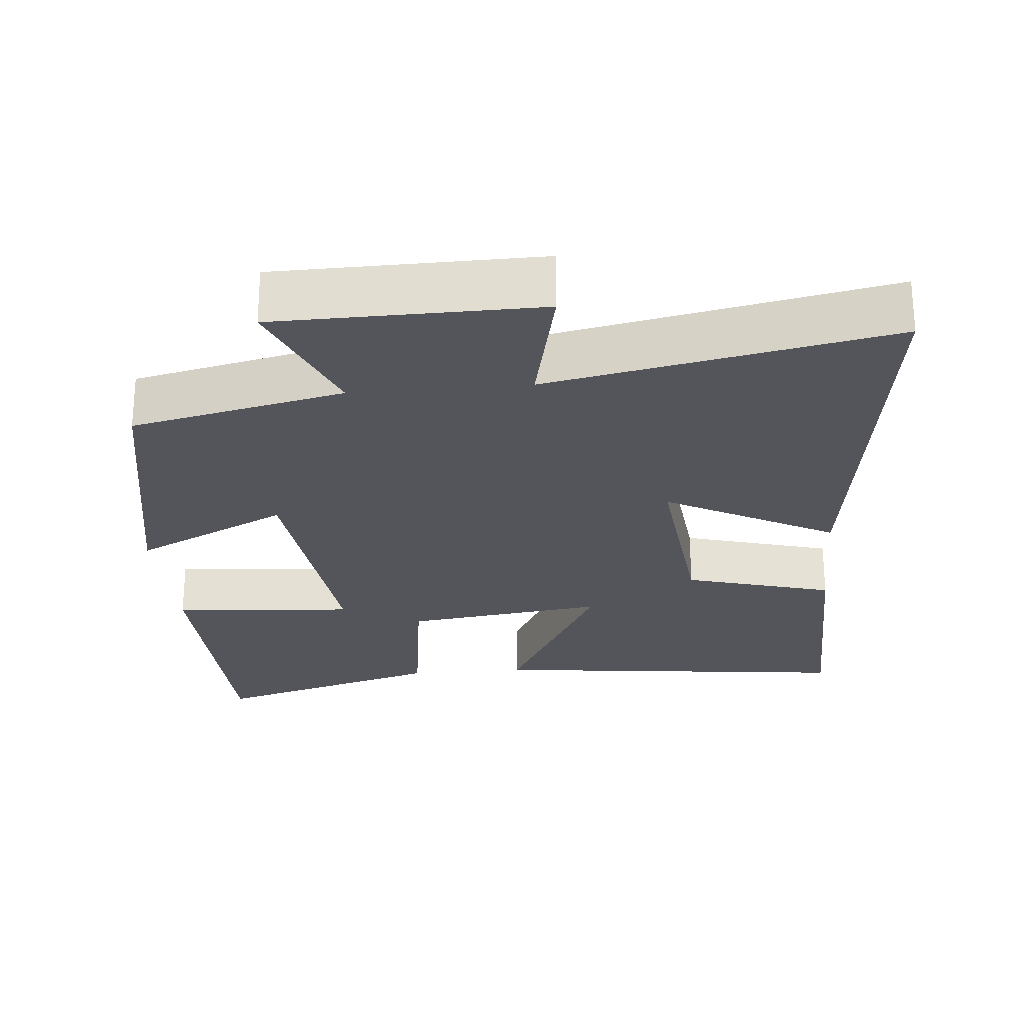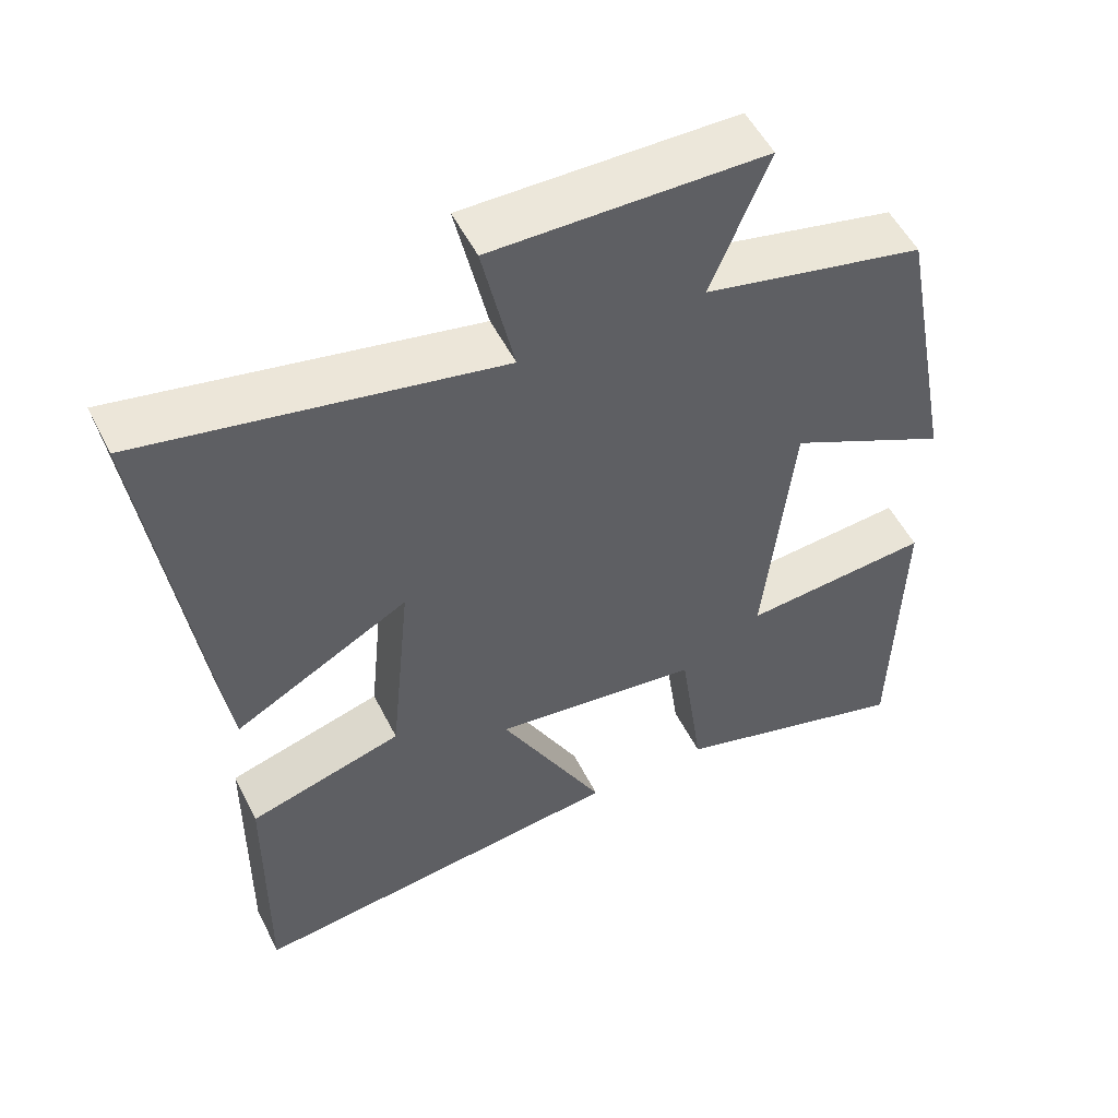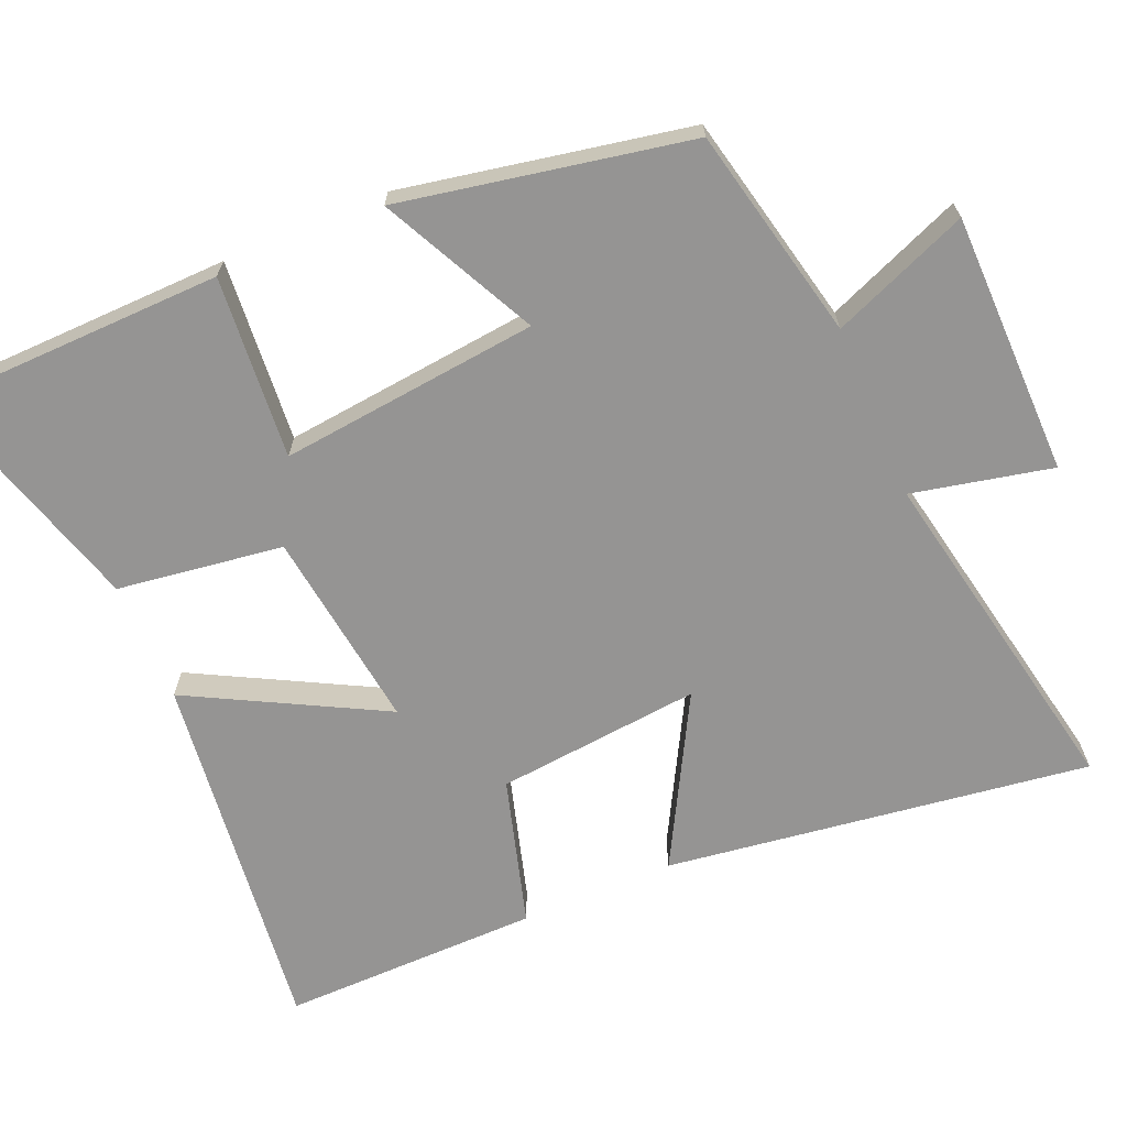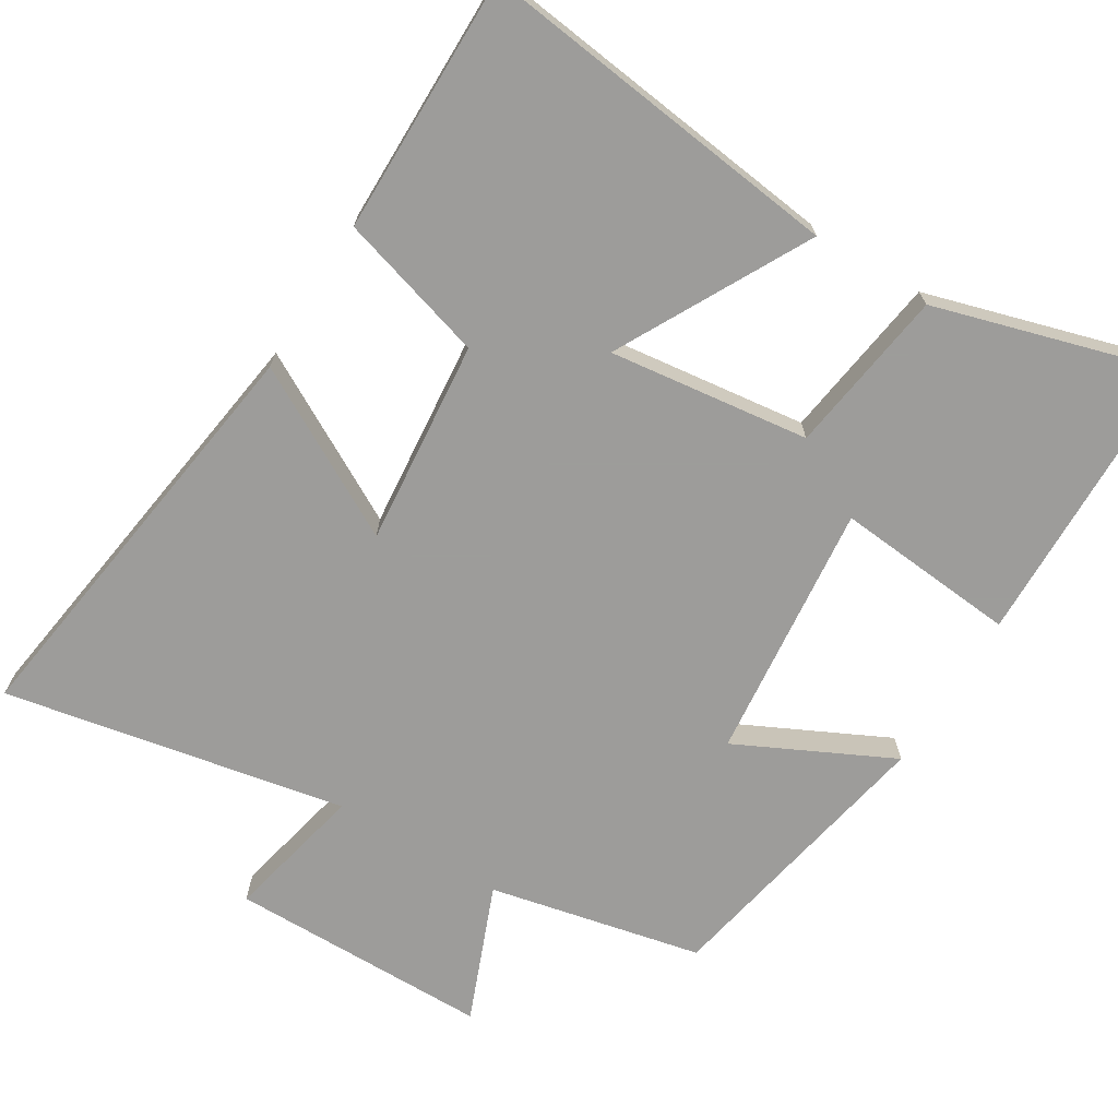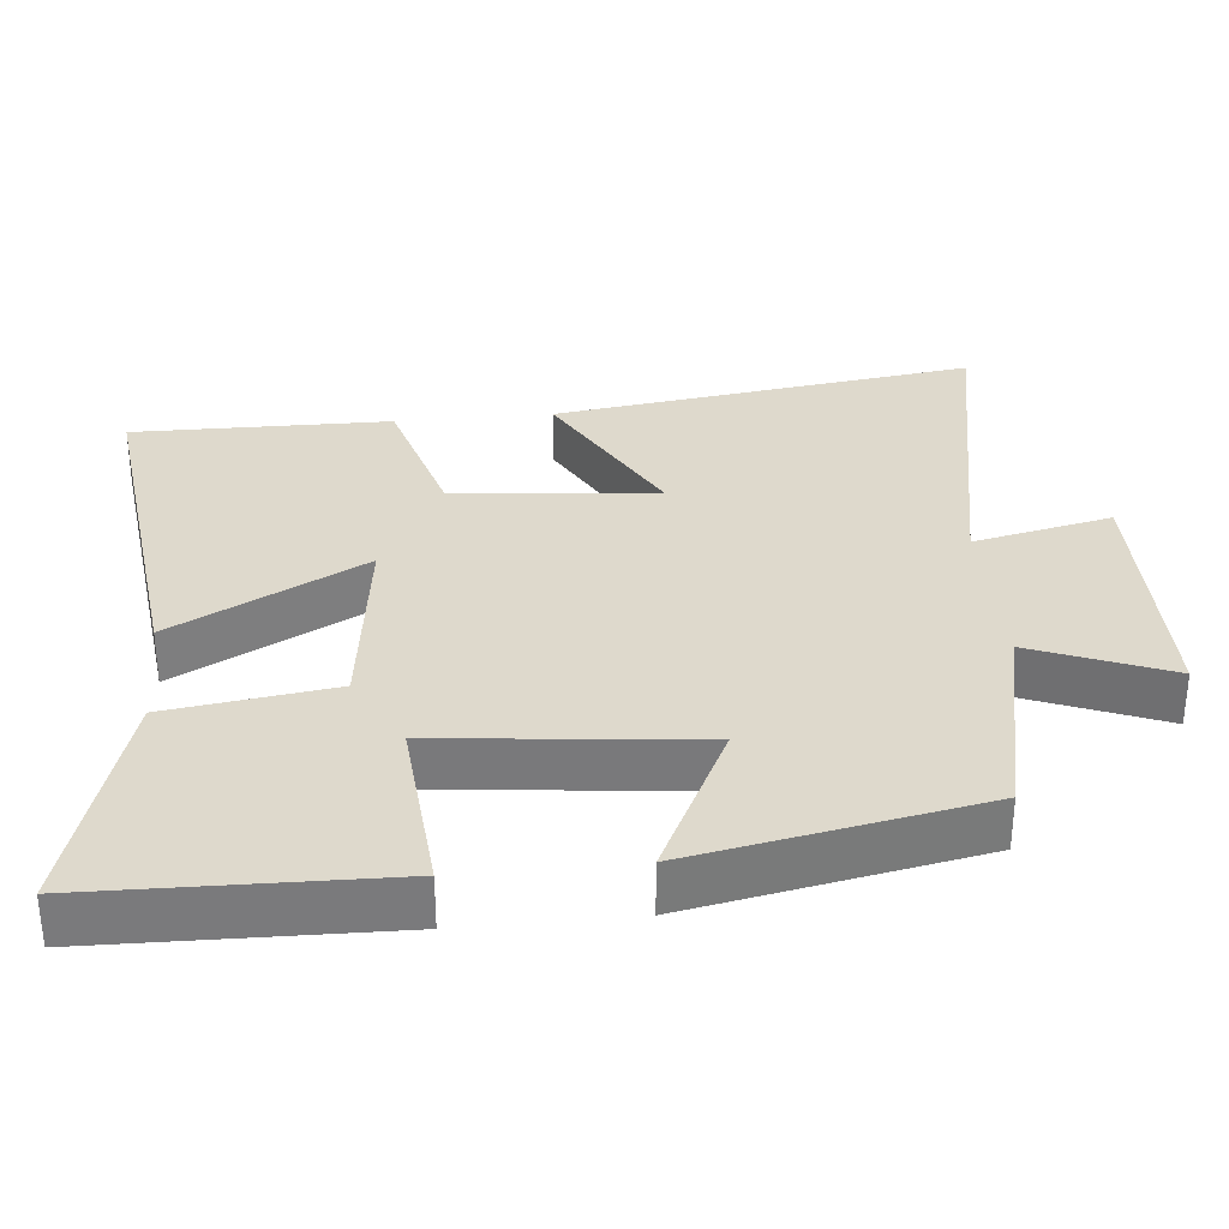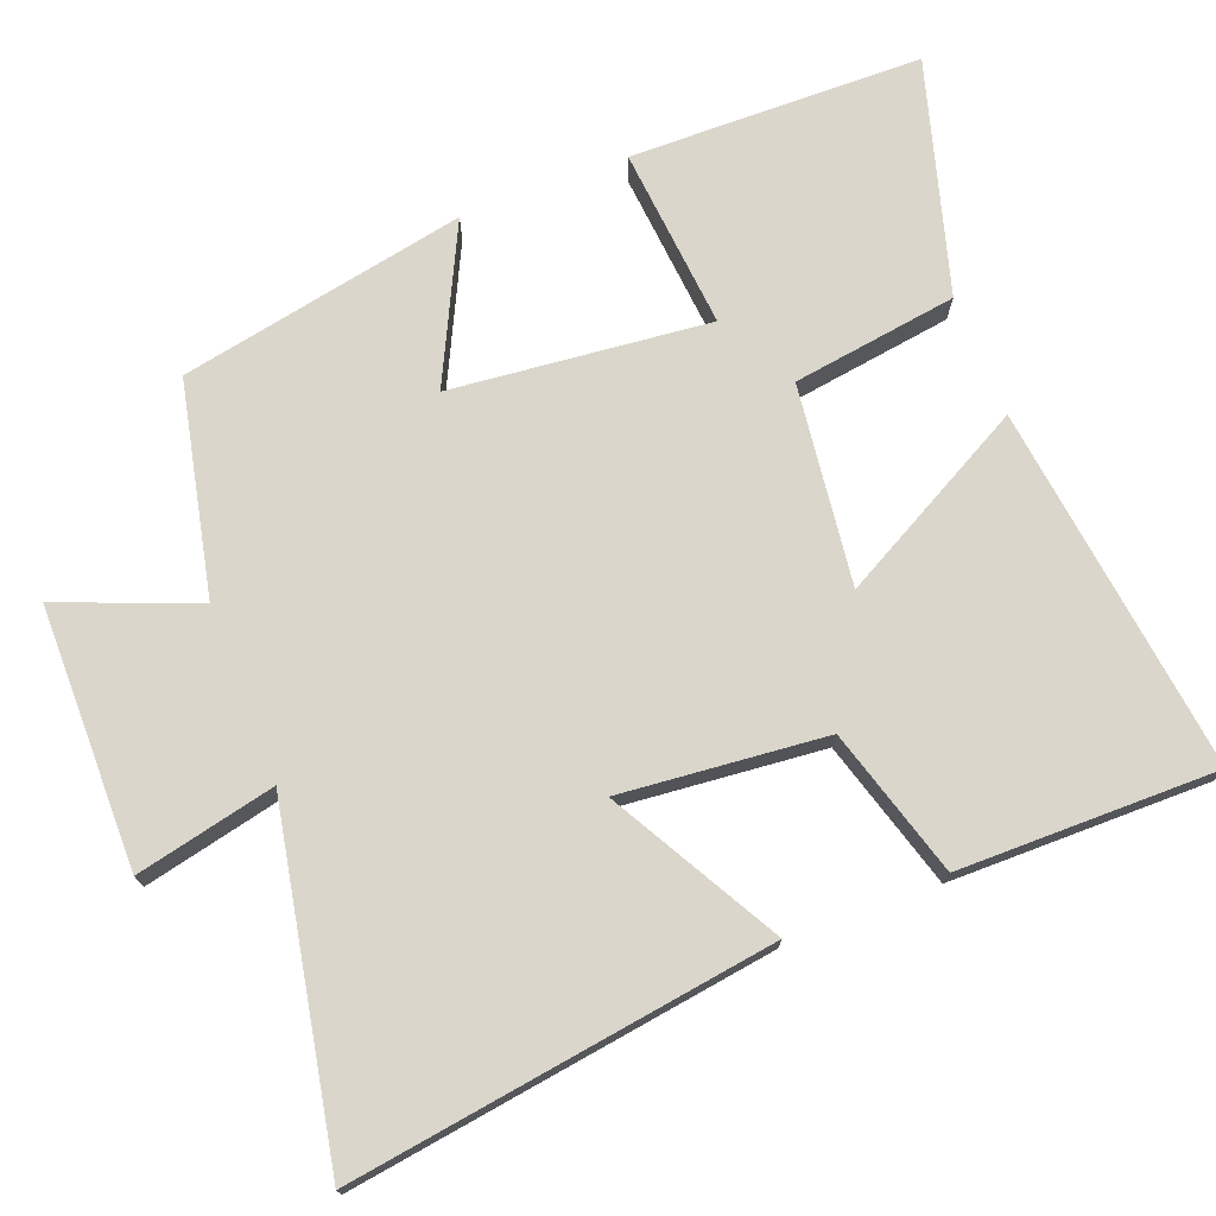
<metadata>
{"format":"obj","ext":"obj","renderer":"f3d","projection":"perspective","resolution":1024,"background":"white","views":[{"elev":-25.0,"azim":5.3,"up":"+Y"},{"elev":53.1,"azim":153.7,"up":"+Z"},{"elev":-67.1,"azim":-66.9,"up":"+Y"},{"elev":-70.3,"azim":148.3,"up":"+Y"},{"elev":32.1,"azim":-95.6,"up":"+Y"},{"elev":73.5,"azim":68.6,"up":"+Y"}]}
</metadata>
<code>
v 0.504 0.07 -0.56
v -0.002 0.07 -0.5
v 0.138 0.07 -0.236
v -0.138 0.07 -0.272
v -0.17 0.07 -0.5
v -0.491 0.07 -0.595
v -0.5 0.07 -0.191
v -0.249 0.07 -0.212
v -0.287 0.07 0.144
v -0.5 0.07 0.039
v -0.424 0.07 0.435
v -0.131 0.07 0.5
v -0.207 0.07 0.688
v 0.153 0.07 0.692
v 0.111 0.07 0.5
v 0.581 0.07 0.593
v 0.5 0.07 0.01
v 0.268 0.07 0.137
v 0.296 0.07 -0.145
v 0.5 0.07 -0.204
v 0.504 0 -0.56
v -0.002 0 -0.5
v 0.138 0 -0.236
v -0.138 0 -0.272
v -0.17 0 -0.5
v -0.491 0 -0.595
v -0.5 0 -0.191
v -0.249 0 -0.212
v -0.287 0 0.144
v -0.5 0 0.039
v -0.424 0 0.435
v -0.131 0 0.5
v -0.207 0 0.688
v 0.153 0 0.692
v 0.111 0 0.5
v 0.581 0 0.593
v 0.5 0 0.01
v 0.268 0 0.137
v 0.296 0 -0.145
v 0.5 0 -0.204
f 19 20 1 2
f 15 16 17 18
f 15 18 19
f 12 13 14 15
f 9 10 11 12
f 8 9 12 15
f 5 6 7 8
f 4 5 8
f 3 4 8 15
f 19 2 3
f 3 15 19
f 22 21 40 39
f 38 37 36 35
f 39 38 35
f 35 34 33 32
f 32 31 30 29
f 35 32 29 28
f 28 27 26 25
f 28 25 24
f 35 28 24 23
f 23 22 39
f 39 35 23
f 1 21 22 2
f 2 22 23 3
f 3 23 24 4
f 4 24 25 5
f 5 25 26 6
f 6 26 27 7
f 7 27 28 8
f 8 28 29 9
f 9 29 30 10
f 10 30 31 11
f 11 31 32 12
f 12 32 33 13
f 13 33 34 14
f 14 34 35 15
f 15 35 36 16
f 16 36 37 17
f 17 37 38 18
f 18 38 39 19
f 19 39 40 20
f 20 40 21 1

</code>
